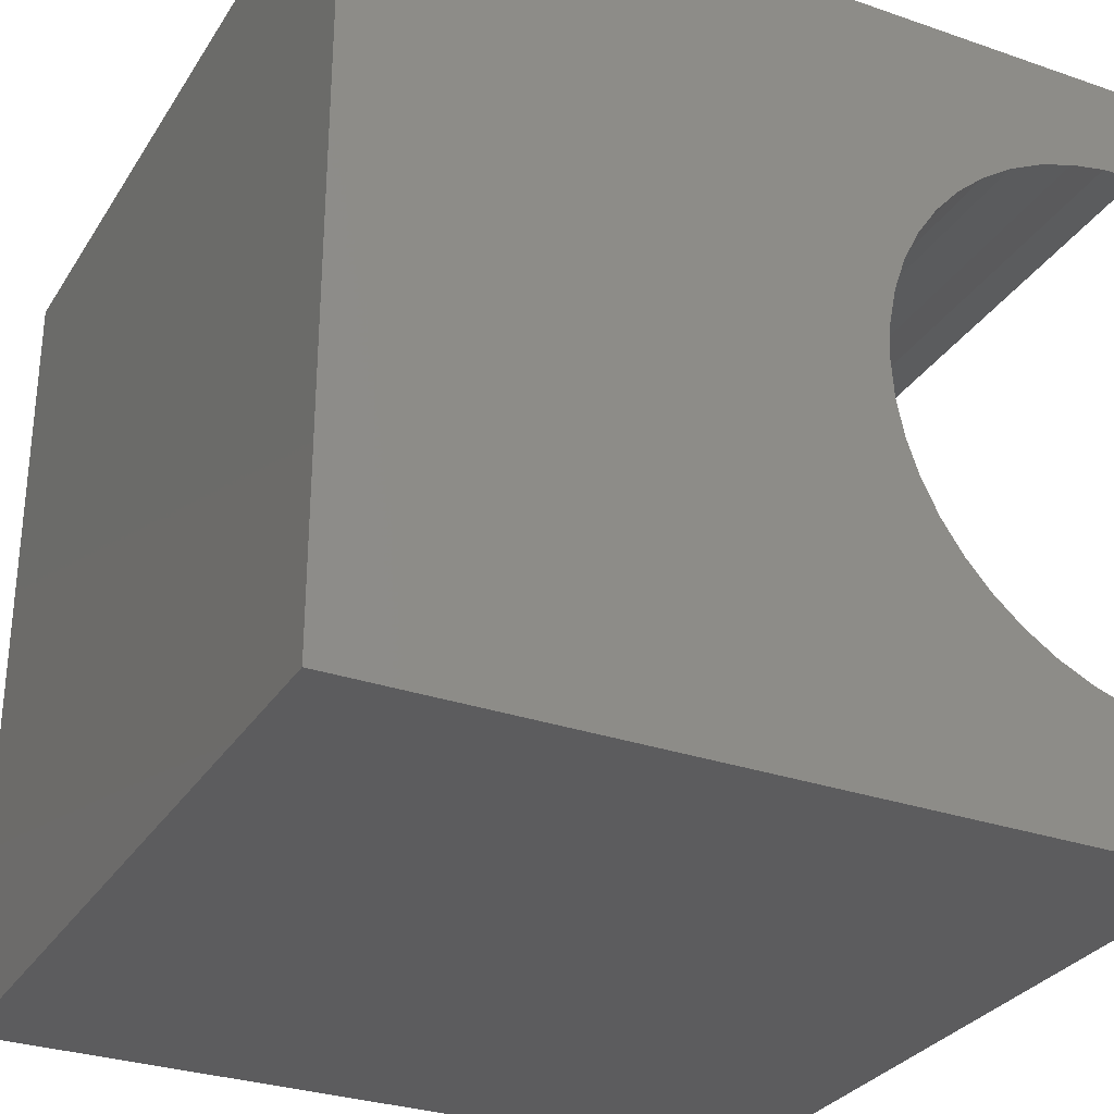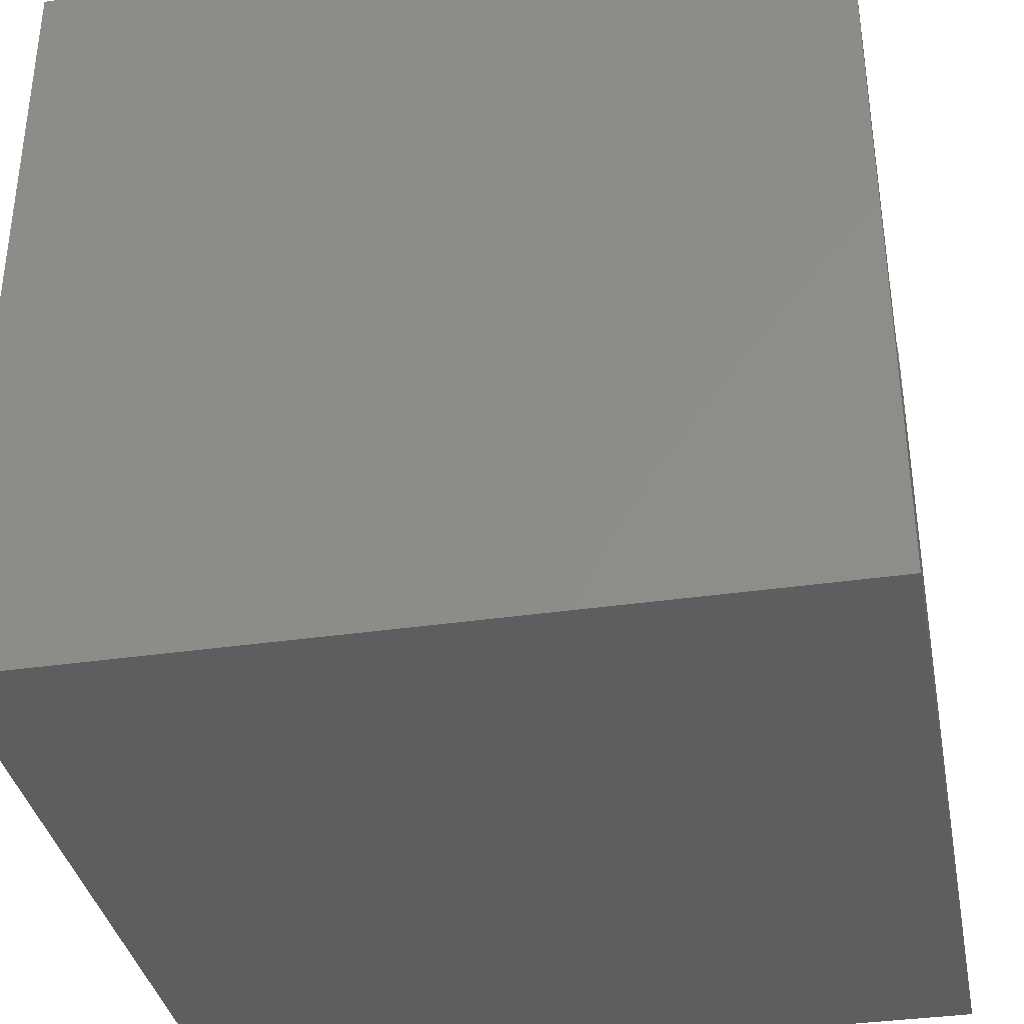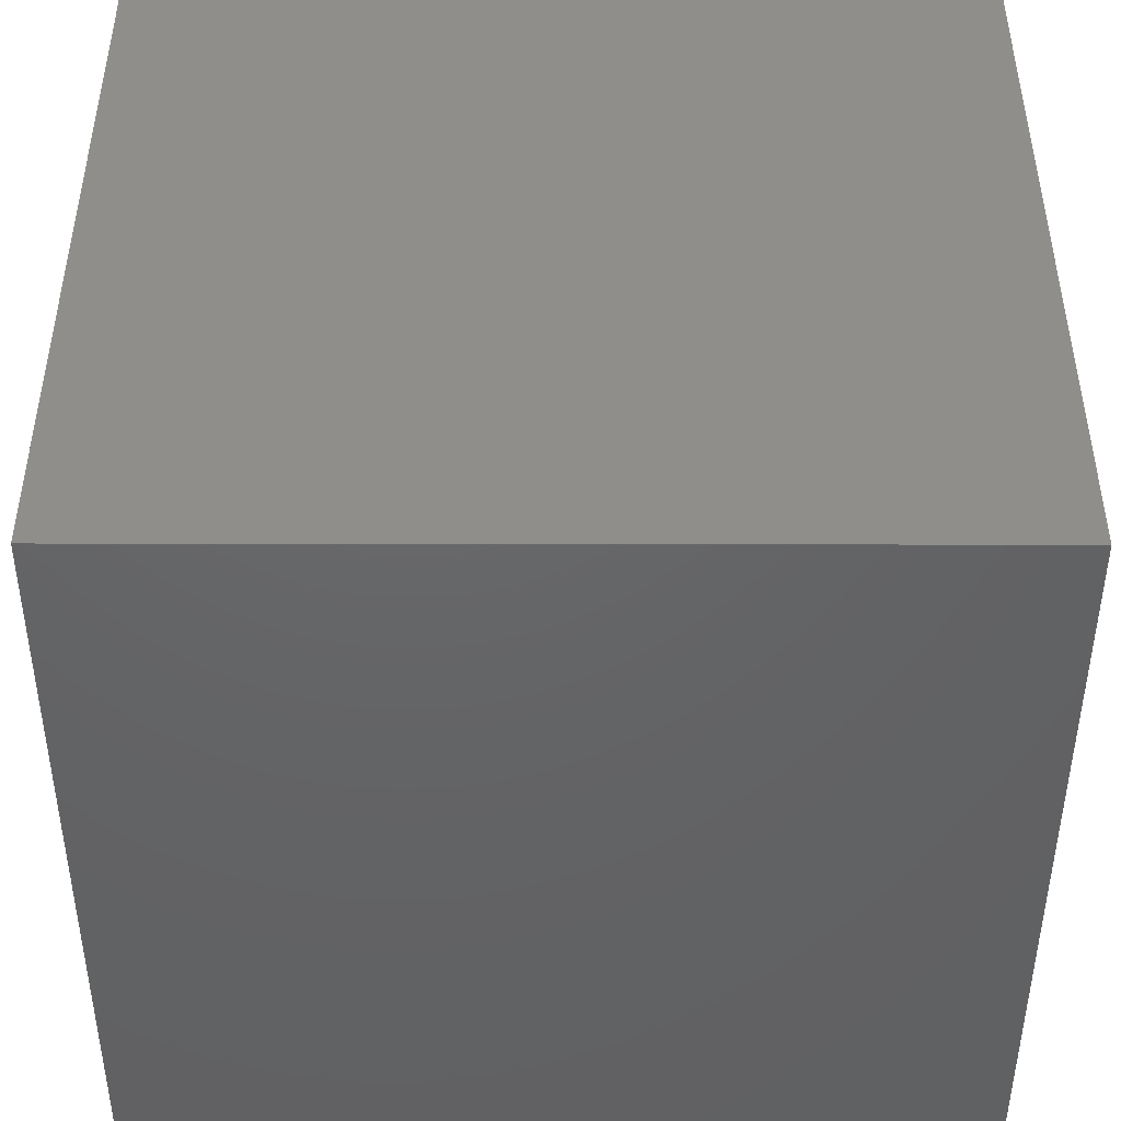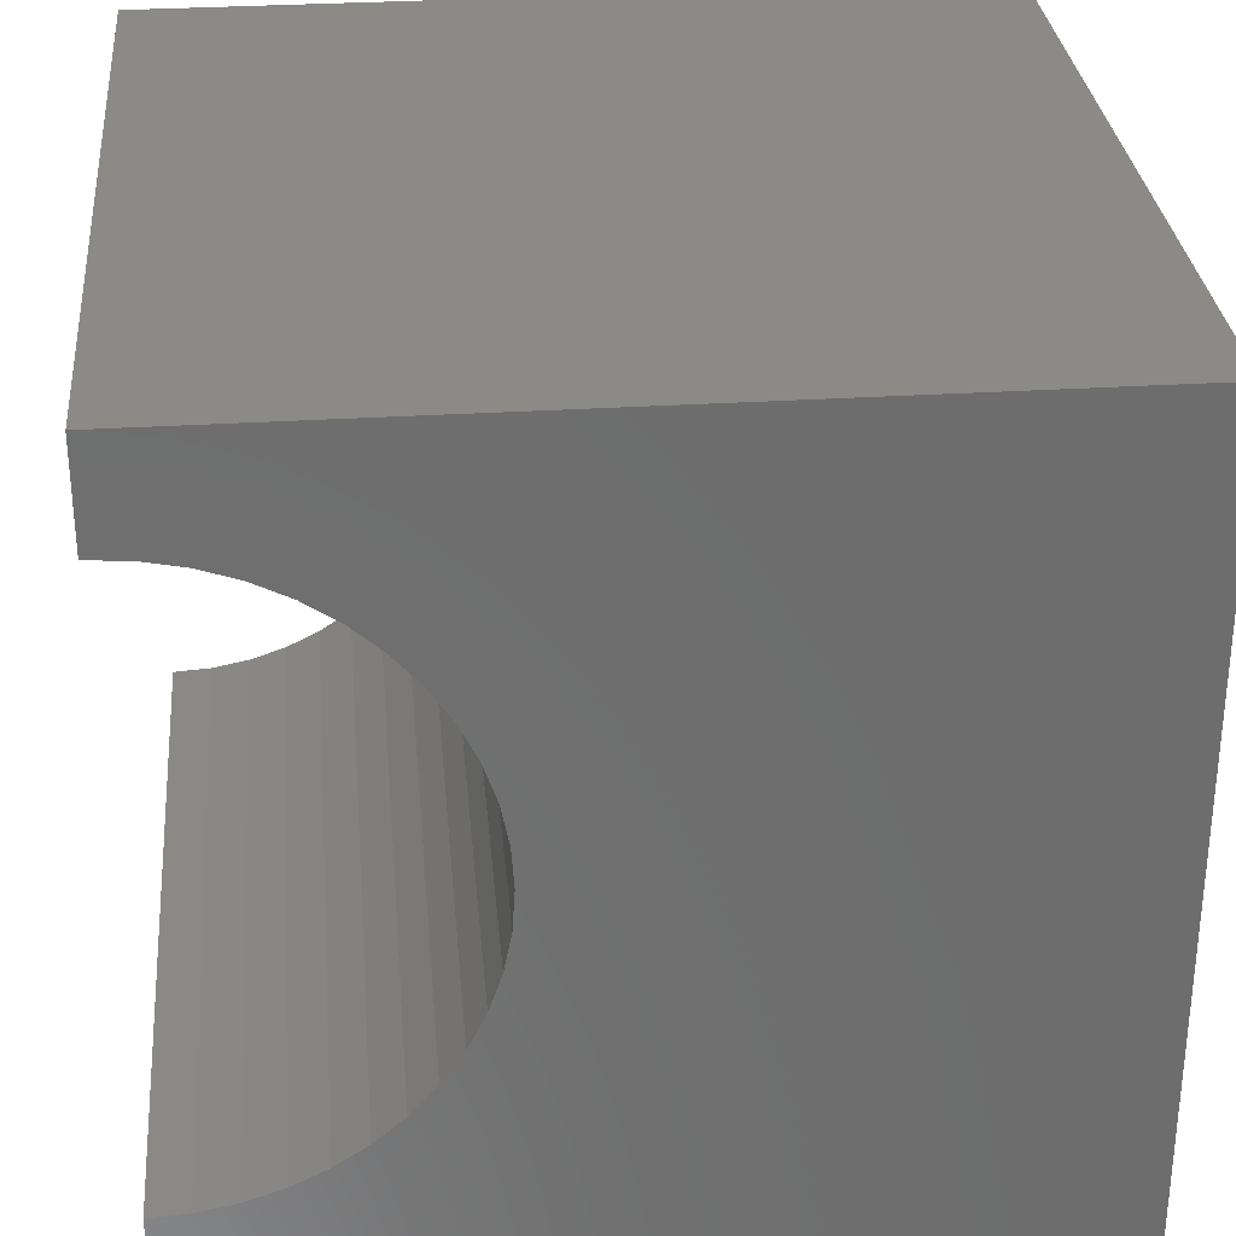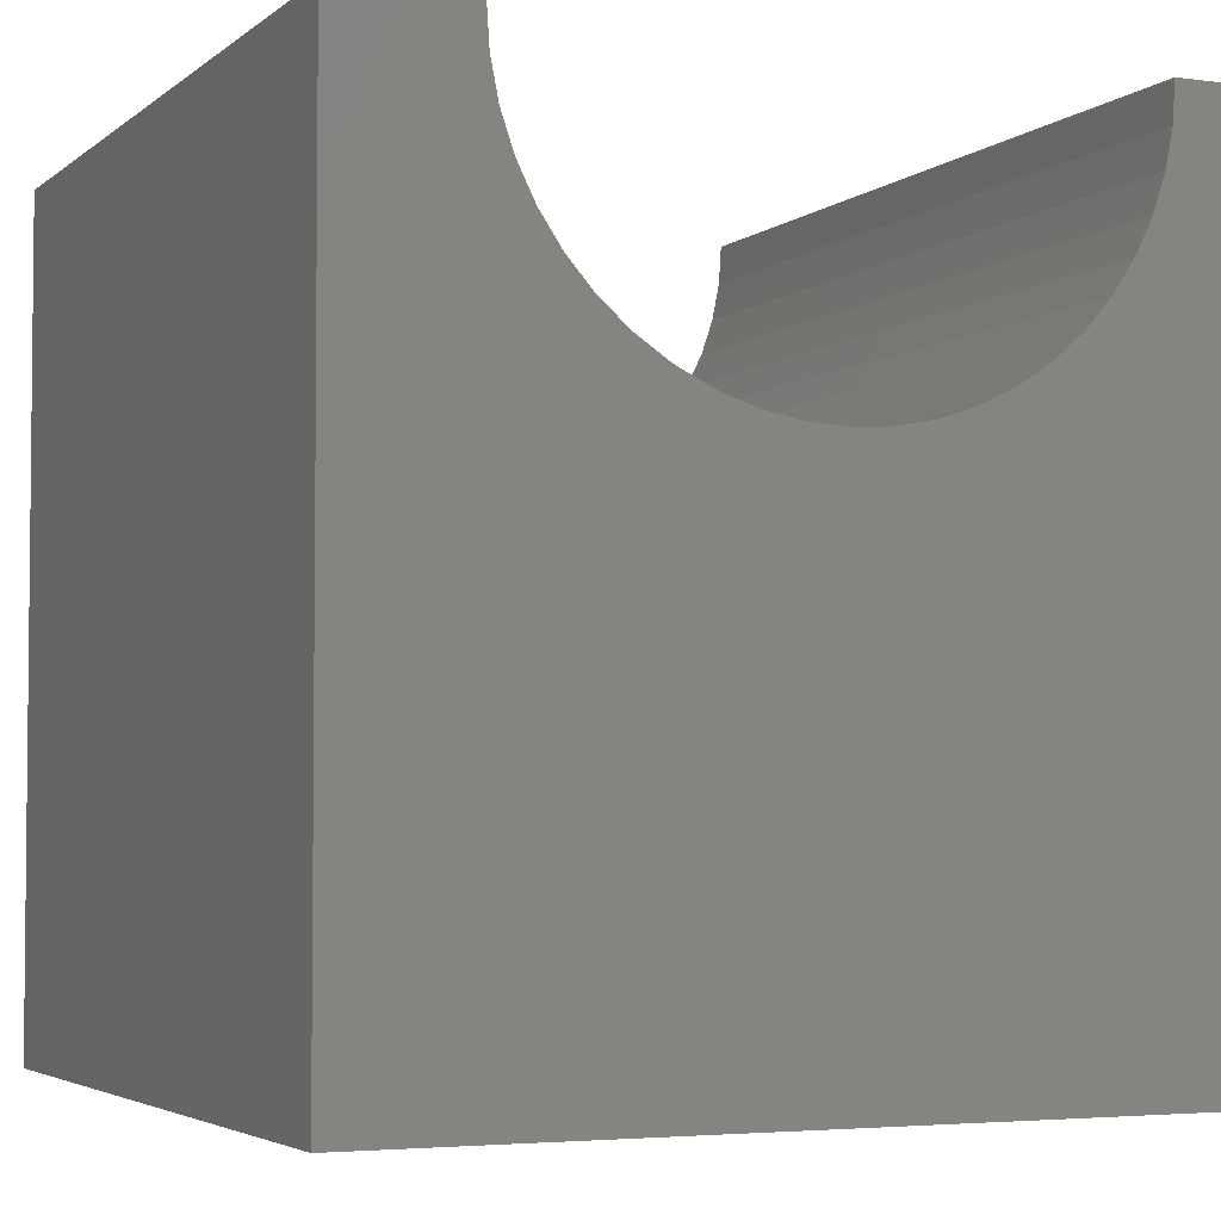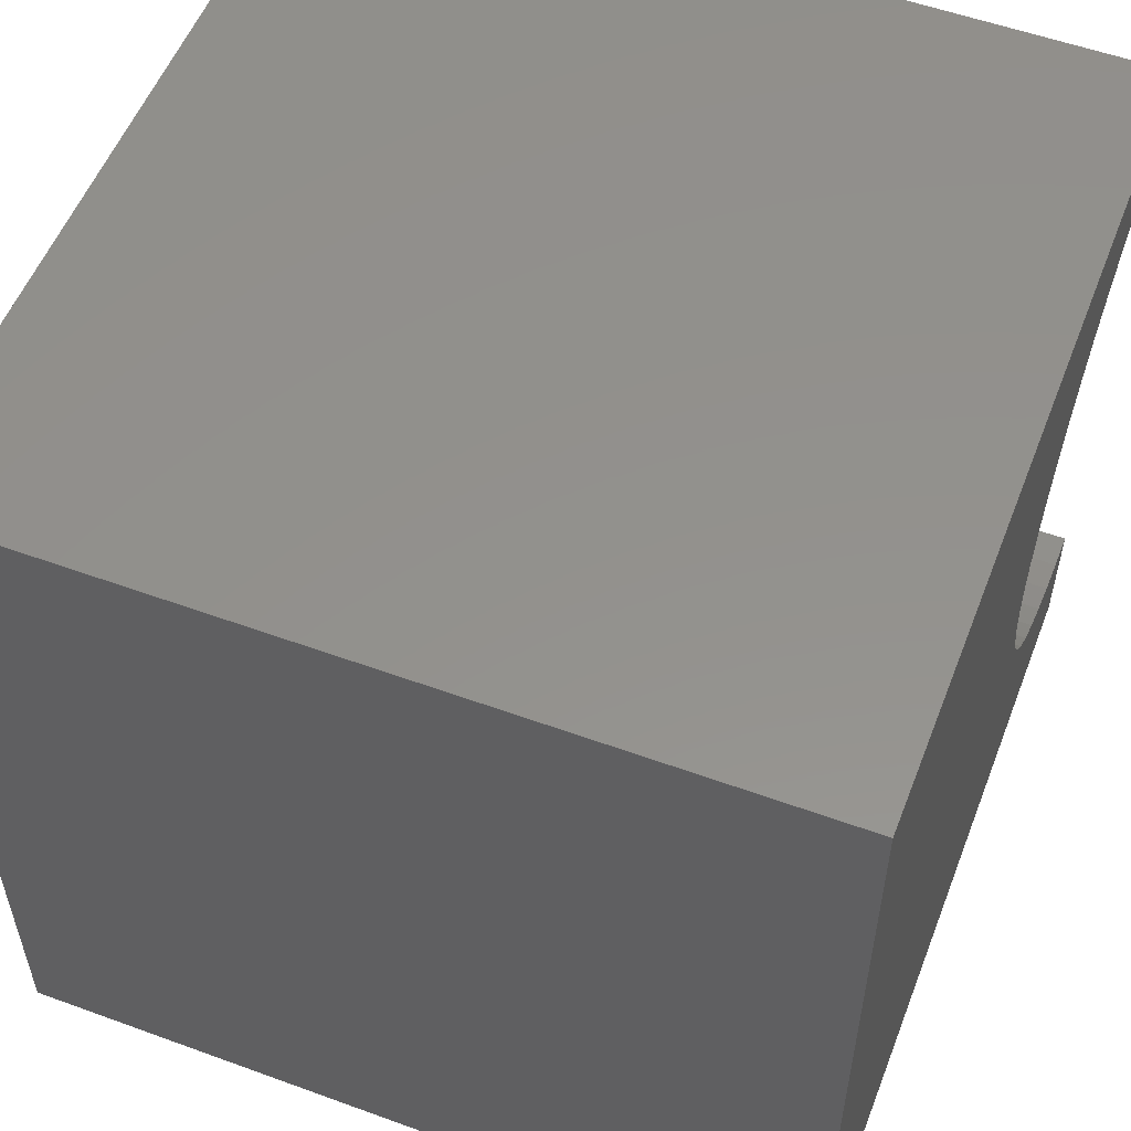
<metadata>
{"format":"stl","ext":"stl","renderer":"f3d","projection":"perspective","resolution":1024,"background":"white","views":[{"elev":-30.1,"azim":-116.7,"up":"+Y"},{"elev":-36.1,"azim":10.8,"up":"+Z"},{"elev":-46.2,"azim":179.9,"up":"+Z"},{"elev":30.6,"azim":84.8,"up":"+Y"},{"elev":-3.8,"azim":65.8,"up":"+Z"},{"elev":54.7,"azim":-158.9,"up":"+Y"}]}
</metadata>
<code>
# stl→obj: 58 verts, 112 faces
v 10 8.774 10
v 10 10 10
v 0 8.774 10
v 0 10 10
v 0 8.744 9.529
v 0 1.557 10
v 0 1.588 9.529
v 0 0 10
v 0 1.68 9.066
v 0 0 0
v 0 1.832 8.619
v 0 6.97 6.875
v 0 7.363 7.137
v 0 10 0
v 0 7.718 7.448
v 0 8.029 7.803
v 0 8.291 8.196
v 0 8.5 8.619
v 0 8.651 9.066
v 0 2.041 8.196
v 0 2.303 7.803
v 0 2.614 7.448
v 0 2.969 7.137
v 0 3.362 6.875
v 0 3.785 6.666
v 0 4.232 6.514
v 0 4.695 6.422
v 0 5.166 6.392
v 0 5.637 6.422
v 0 6.1 6.514
v 0 6.547 6.666
v 10 1.557 10
v 10 0 10
v 10 1.588 9.529
v 10 8.744 9.529
v 10 8.651 9.066
v 10 10 0
v 10 8.5 8.619
v 10 8.291 8.196
v 10 8.029 7.803
v 10 7.718 7.448
v 10 7.363 7.137
v 10 0 0
v 10 1.832 8.619
v 10 1.68 9.066
v 10 4.232 6.514
v 10 3.785 6.666
v 10 3.362 6.875
v 10 2.969 7.137
v 10 2.614 7.448
v 10 6.97 6.875
v 10 6.547 6.666
v 10 6.1 6.514
v 10 2.303 7.803
v 10 2.041 8.196
v 10 5.637 6.422
v 10 5.166 6.392
v 10 4.695 6.422
f 1 2 3
f 3 2 4
f 5 3 4
f 6 7 8
f 8 7 9
f 8 9 10
f 10 9 11
f 12 13 14
f 14 13 15
f 14 15 16
f 16 17 14
f 14 17 18
f 14 18 4
f 4 18 19
f 4 19 5
f 11 20 10
f 10 20 21
f 10 21 22
f 22 23 10
f 10 23 24
f 10 24 25
f 25 26 10
f 10 26 27
f 10 27 14
f 14 27 28
f 14 28 29
f 29 30 14
f 14 30 31
f 14 31 12
f 6 8 32
f 32 8 33
f 34 32 33
f 1 35 2
f 2 35 36
f 2 36 37
f 37 36 38
f 37 38 39
f 39 40 37
f 37 40 41
f 37 41 42
f 43 44 33
f 33 44 45
f 33 45 34
f 43 46 47
f 47 48 43
f 43 48 49
f 43 49 50
f 42 51 37
f 37 51 52
f 37 52 53
f 50 54 43
f 43 54 55
f 43 55 44
f 53 56 37
f 37 56 57
f 37 57 43
f 43 57 58
f 43 58 46
f 14 37 10
f 10 37 43
f 2 37 4
f 4 37 14
f 43 33 10
f 10 33 8
f 6 32 34
f 6 34 7
f 7 34 45
f 7 45 9
f 9 45 44
f 9 44 11
f 11 44 55
f 11 55 20
f 20 55 54
f 20 54 21
f 21 54 50
f 21 50 22
f 22 50 49
f 22 49 23
f 23 49 48
f 23 48 24
f 24 48 47
f 24 47 25
f 25 47 46
f 25 46 26
f 26 46 58
f 26 58 27
f 27 58 57
f 27 57 28
f 28 57 56
f 28 56 29
f 29 56 53
f 29 53 30
f 30 53 52
f 30 52 31
f 31 52 51
f 31 51 12
f 12 51 42
f 12 42 13
f 13 42 41
f 13 41 15
f 15 41 40
f 15 40 16
f 16 40 39
f 16 39 17
f 17 39 38
f 17 38 18
f 18 38 36
f 18 36 19
f 19 36 35
f 19 35 5
f 5 35 1
f 5 1 3

</code>
